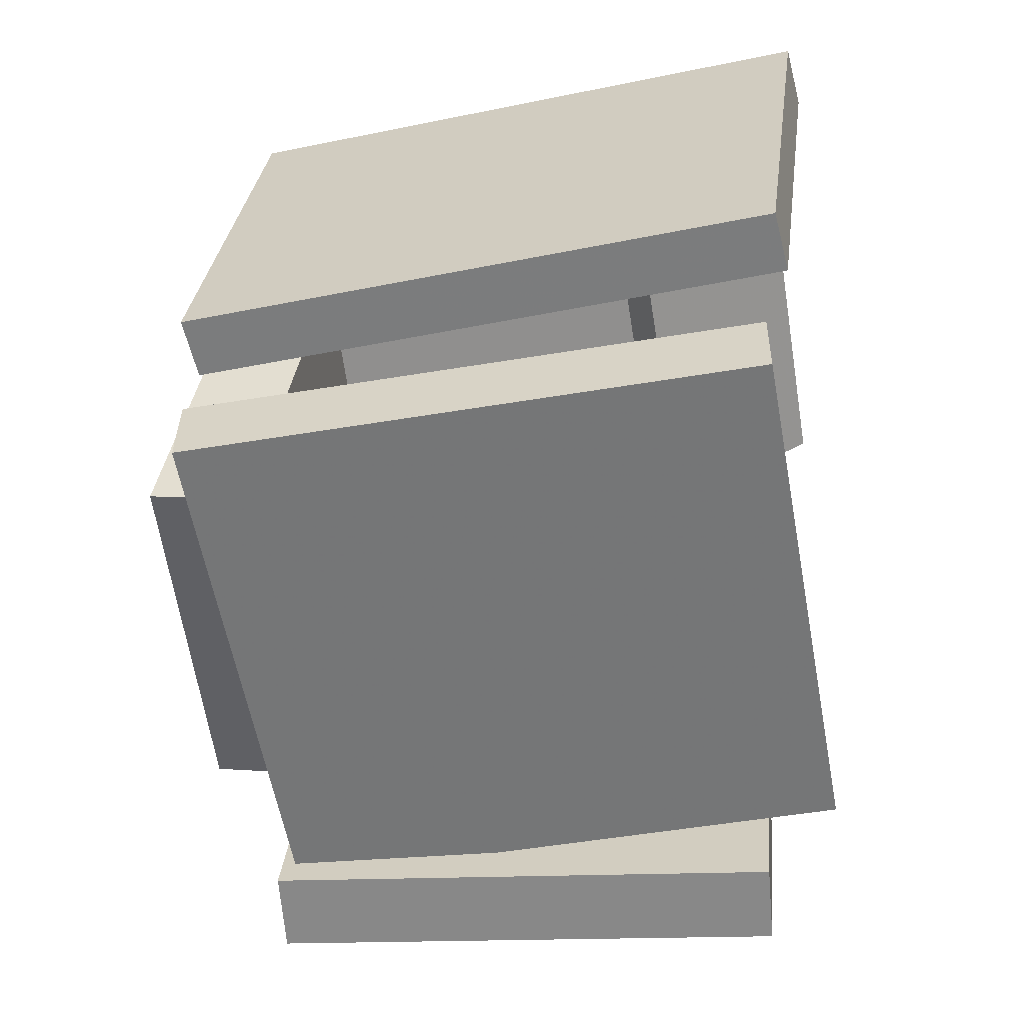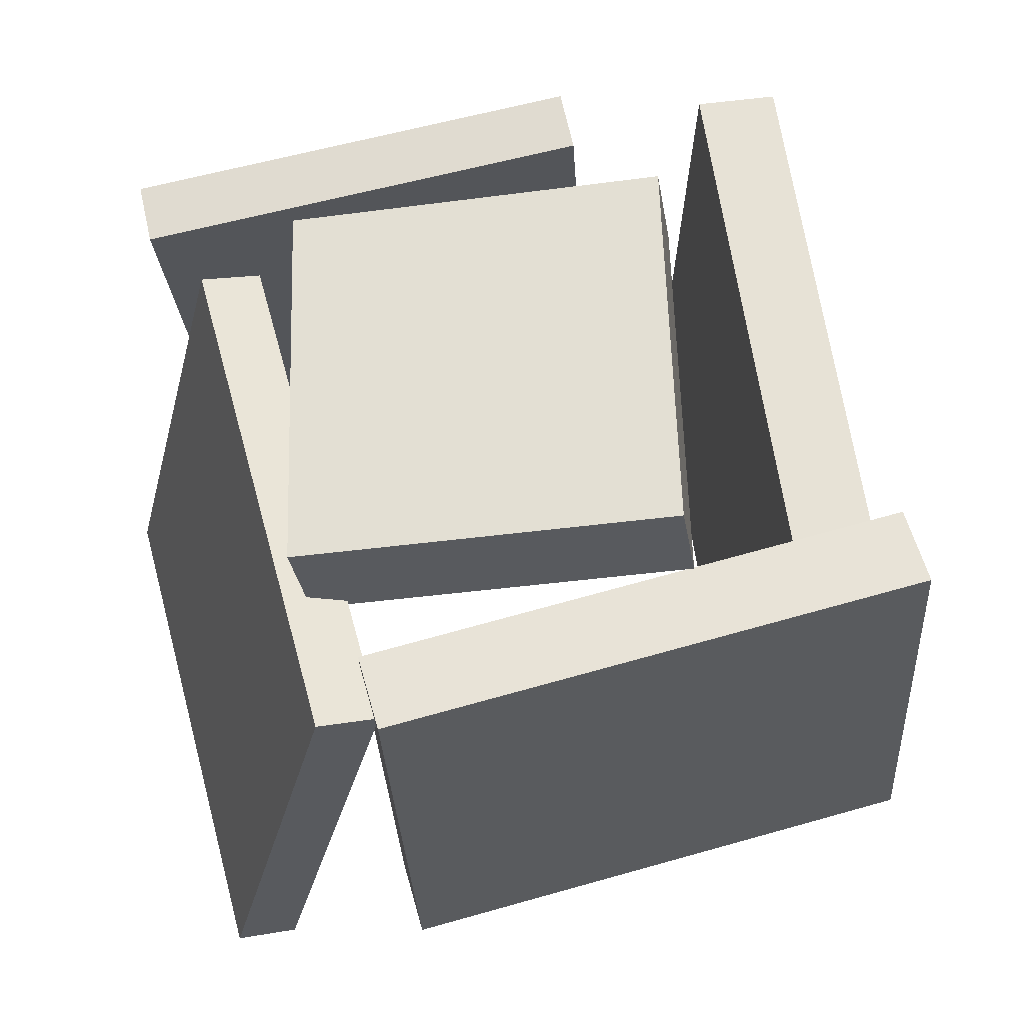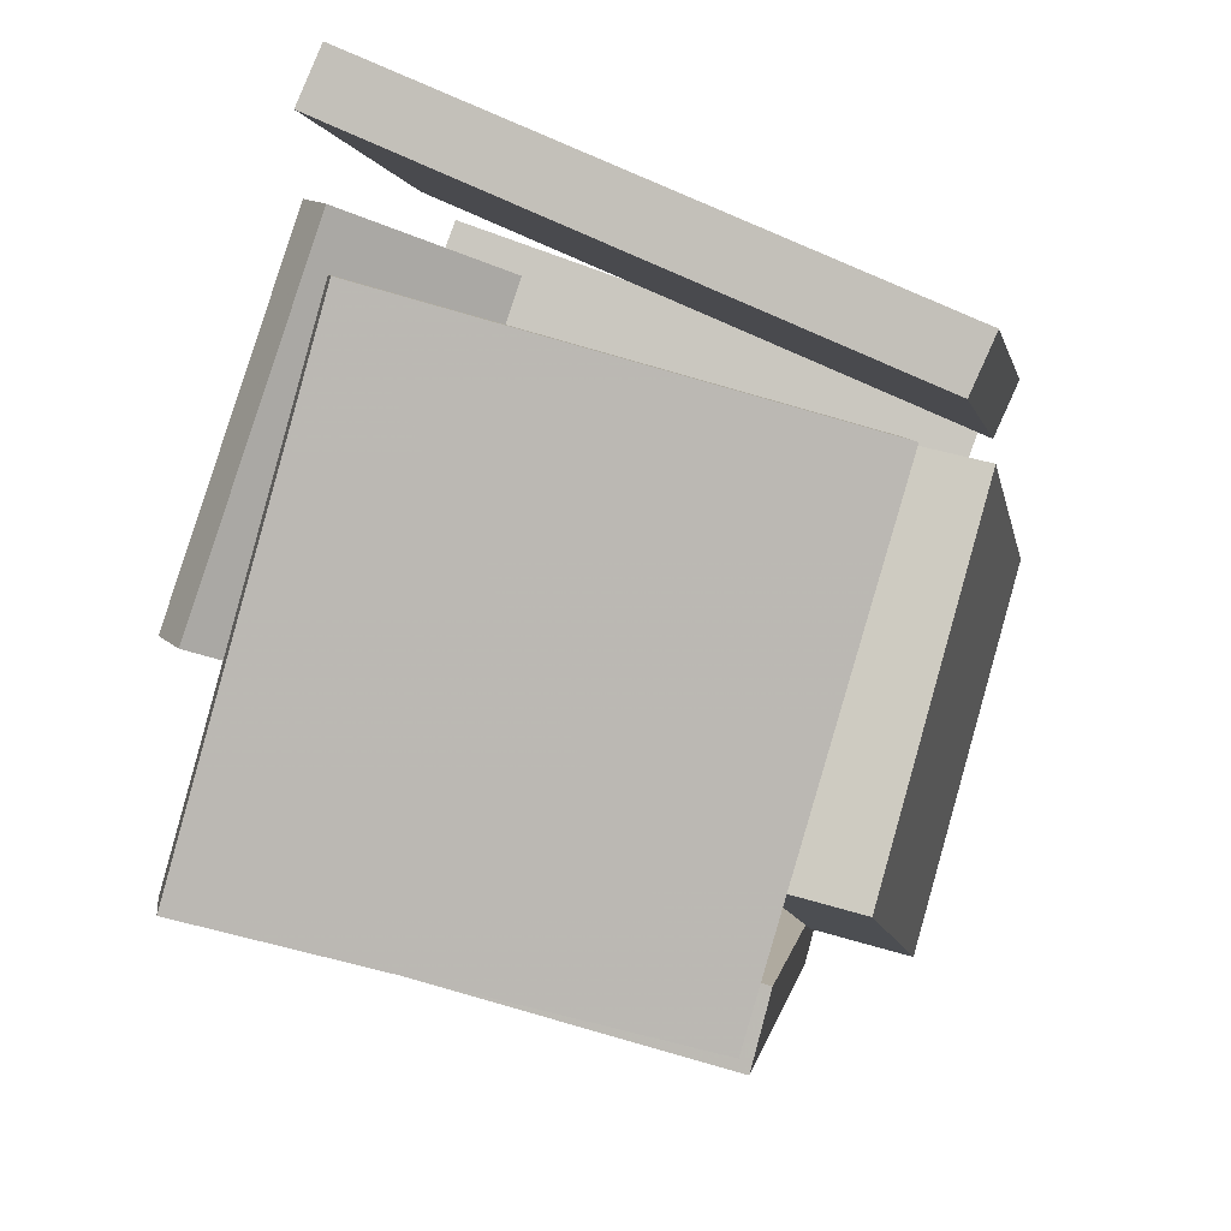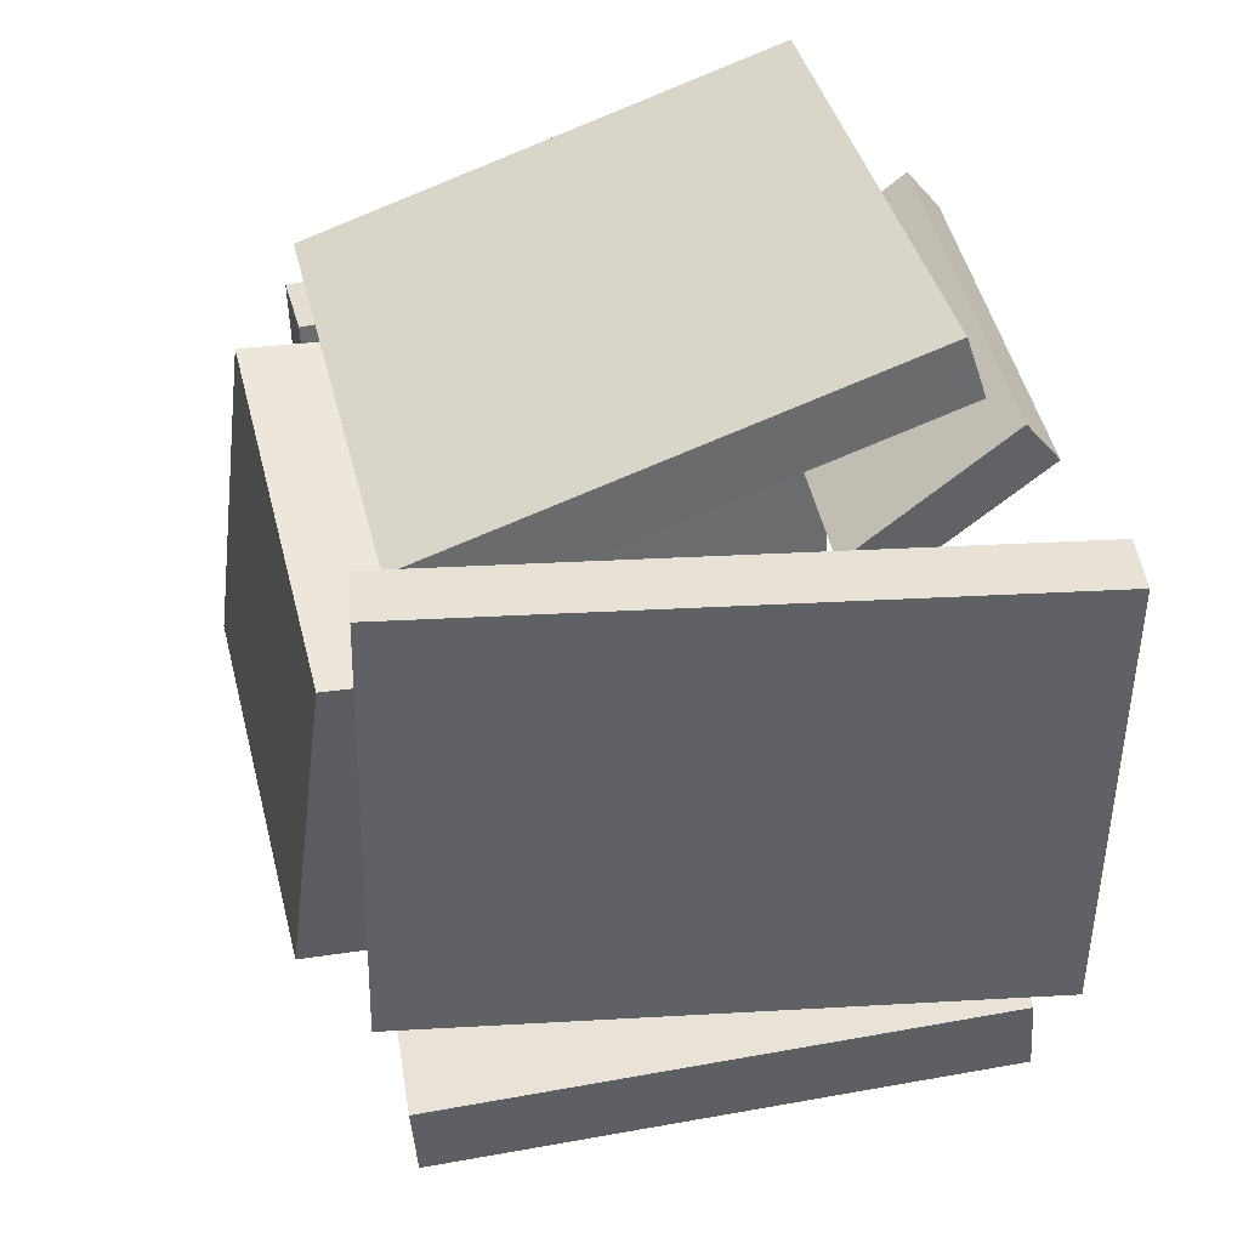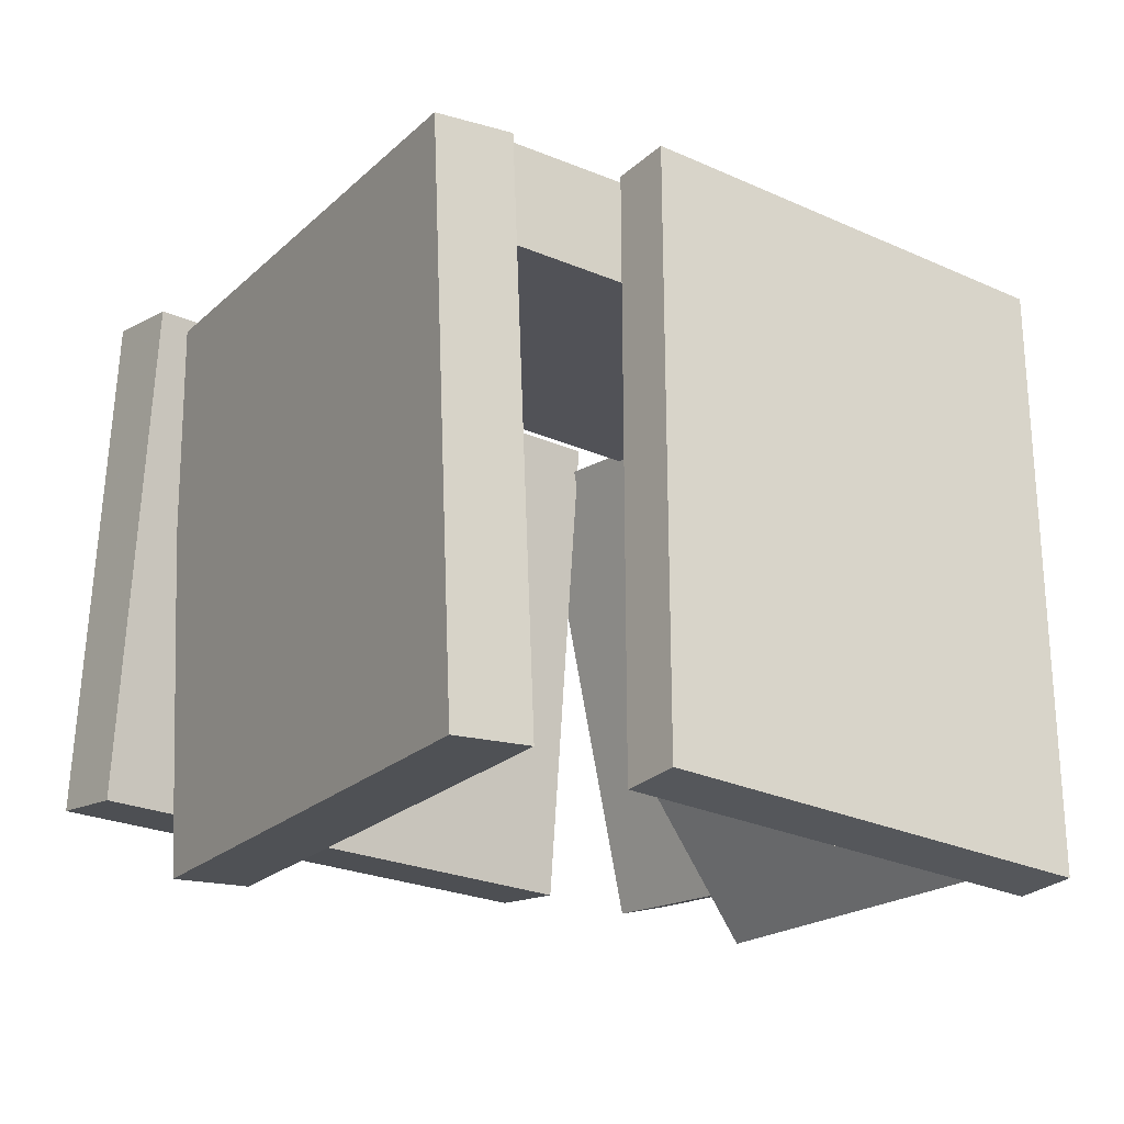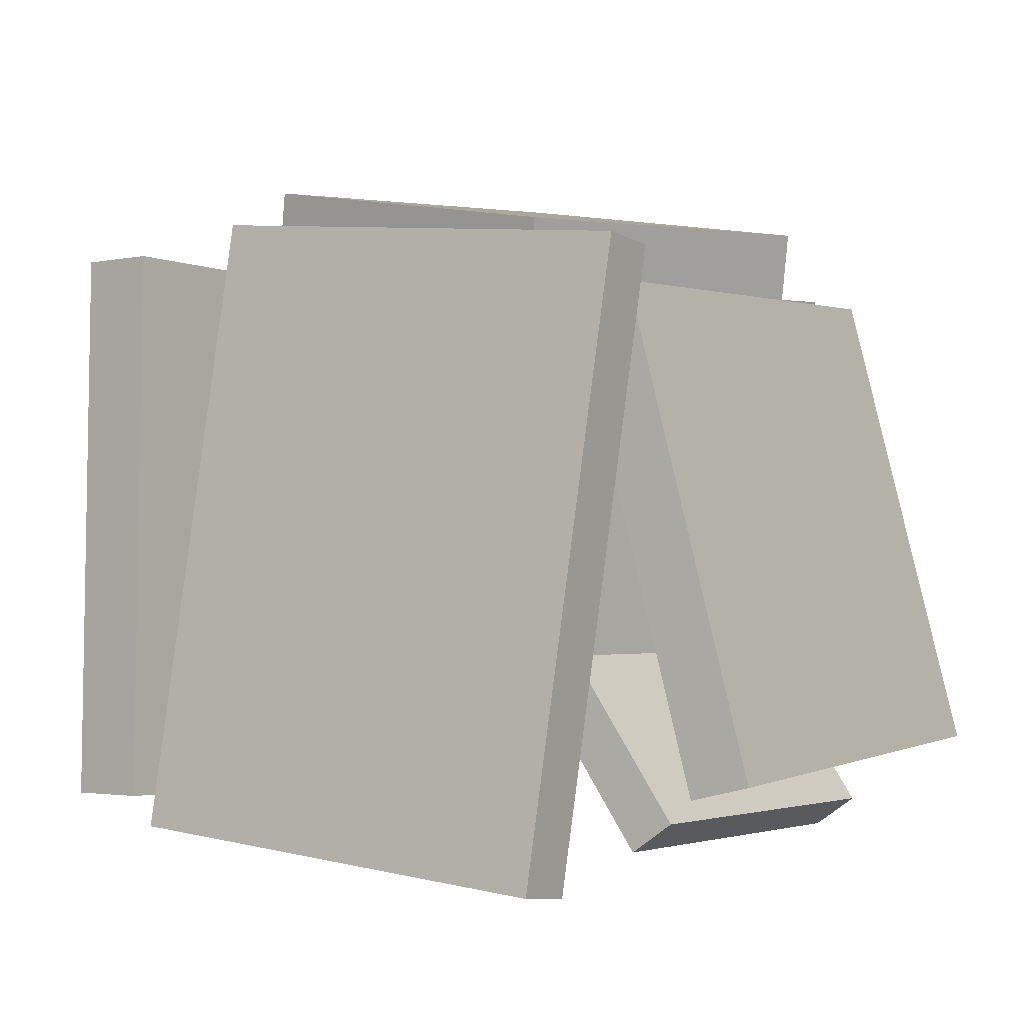
<metadata>
{"format":"obj","ext":"obj","renderer":"f3d","projection":"perspective","resolution":1024,"background":"white","views":[{"elev":-43.2,"azim":-81.8,"up":"+Z"},{"elev":61.4,"azim":95.3,"up":"+Y"},{"elev":74.2,"azim":108.3,"up":"+Z"},{"elev":57.9,"azim":-101.9,"up":"+Z"},{"elev":-18.5,"azim":-108.3,"up":"+Y"},{"elev":-0.5,"azim":-38.5,"up":"+Y"}]}
</metadata>
<code>
v 0.1891 -0.3769 -0.5851
v 0.4514 -0.4058 0.1056
v 0.166 0.3084 -0.5477
v 0.4284 0.2796 0.143
v 0.2895 -0.3715 -0.623
v 0.5519 -0.4003 0.06771
v 0.2665 0.3139 -0.5856
v 0.5288 0.285 0.1051
f 1.0 7.0 5.0
f 1.0 3.0 7.0
f 1.0 4.0 3.0
f 1.0 2.0 4.0
f 3.0 8.0 7.0
f 3.0 4.0 8.0
f 5.0 7.0 8.0
f 5.0 8.0 6.0
f 1.0 5.0 6.0
f 1.0 6.0 2.0
f 2.0 6.0 8.0
f 2.0 8.0 4.0
v -0.1879 -0.4789 0.4911
v -0.1704 -0.4402 0.5431
v -0.2281 -0.272 0.3505
v -0.2105 -0.2332 0.4025
v 0.3001 -0.4904 0.335
v 0.3177 -0.4517 0.387
v 0.26 -0.2834 0.1944
v 0.2776 -0.2447 0.2464
f 9.0 15.0 13.0
f 9.0 11.0 15.0
f 9.0 12.0 11.0
f 9.0 10.0 12.0
f 11.0 16.0 15.0
f 11.0 12.0 16.0
f 13.0 15.0 16.0
f 13.0 16.0 14.0
f 9.0 13.0 14.0
f 9.0 14.0 10.0
f 10.0 14.0 16.0
f 10.0 16.0 12.0
v -0.552 -0.4711 -0.0794
v -0.3706 -0.5199 0.5024
v -0.4446 0.3455 -0.04437
v -0.2632 0.2967 0.5374
v -0.4737 -0.4803 -0.1046
v -0.2923 -0.5291 0.4772
v -0.3664 0.3363 -0.06954
v -0.185 0.2875 0.5122
f 17.0 23.0 21.0
f 17.0 19.0 23.0
f 17.0 20.0 19.0
f 17.0 18.0 20.0
f 19.0 24.0 23.0
f 19.0 20.0 24.0
f 21.0 23.0 24.0
f 21.0 24.0 22.0
f 17.0 21.0 22.0
f 17.0 22.0 18.0
f 18.0 22.0 24.0
f 18.0 24.0 20.0
v -0.1054 -0.4178 0.5093
v -0.07716 -0.397 0.5863
v -0.1768 0.2304 0.3604
v -0.1486 0.2512 0.4374
v 0.5685 -0.4012 0.2581
v 0.5967 -0.3804 0.3351
v 0.4971 0.247 0.1092
v 0.5253 0.2678 0.1863
f 25.0 31.0 29.0
f 25.0 27.0 31.0
f 25.0 28.0 27.0
f 25.0 26.0 28.0
f 27.0 32.0 31.0
f 27.0 28.0 32.0
f 29.0 31.0 32.0
f 29.0 32.0 30.0
f 25.0 29.0 30.0
f 25.0 30.0 26.0
f 26.0 30.0 32.0
f 26.0 32.0 28.0
v 0.2061 -0.4744 -0.3909
v -0.496 -0.4455 -0.2223
v 0.1808 -0.4764 -0.4958
v -0.5213 -0.4474 -0.3272
v 0.2327 0.2897 -0.4113
v -0.4694 0.3187 -0.2427
v 0.2075 0.2878 -0.5163
v -0.4947 0.3167 -0.3477
f 33.0 39.0 37.0
f 33.0 35.0 39.0
f 33.0 36.0 35.0
f 33.0 34.0 36.0
f 35.0 40.0 39.0
f 35.0 36.0 40.0
f 37.0 39.0 40.0
f 37.0 40.0 38.0
f 33.0 37.0 38.0
f 33.0 38.0 34.0
f 34.0 38.0 40.0
f 34.0 40.0 36.0
v -0.1958 0.2052 0.2854
v -0.1983 0.3414 0.3071
v -0.2605 0.2835 -0.2135
v -0.2631 0.4197 -0.1918
v 0.3378 0.2257 0.2193
v 0.3352 0.362 0.241
v 0.273 0.3041 -0.2795
v 0.2705 0.4403 -0.2578
f 41.0 47.0 45.0
f 41.0 43.0 47.0
f 41.0 44.0 43.0
f 41.0 42.0 44.0
f 43.0 48.0 47.0
f 43.0 44.0 48.0
f 45.0 47.0 48.0
f 45.0 48.0 46.0
f 41.0 45.0 46.0
f 41.0 46.0 42.0
f 42.0 46.0 48.0
f 42.0 48.0 44.0

</code>
